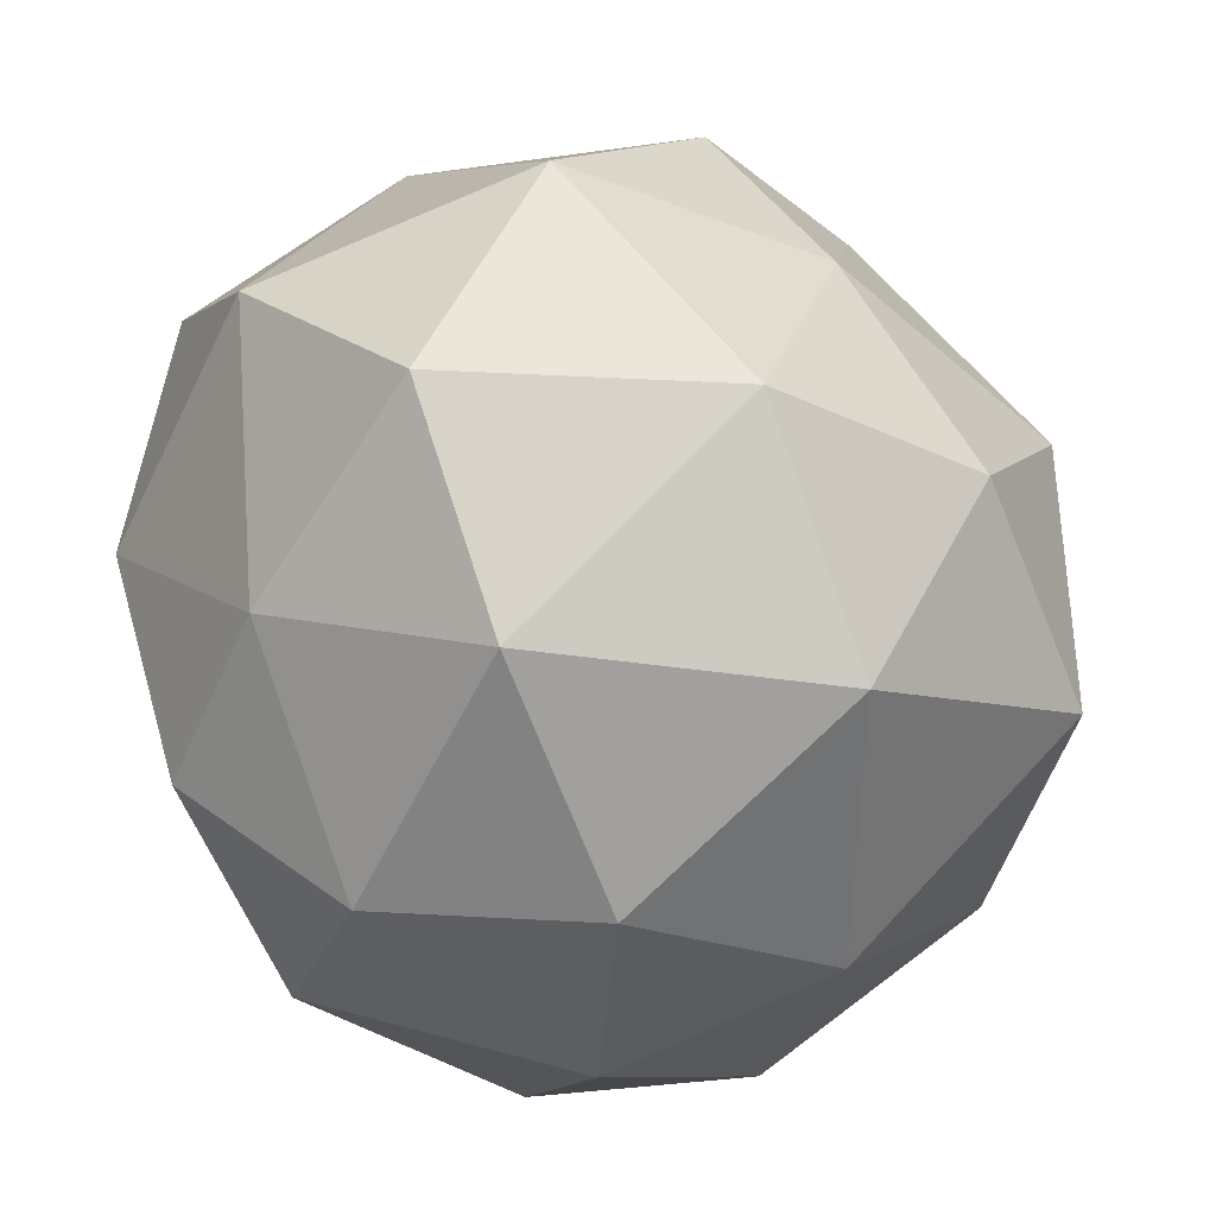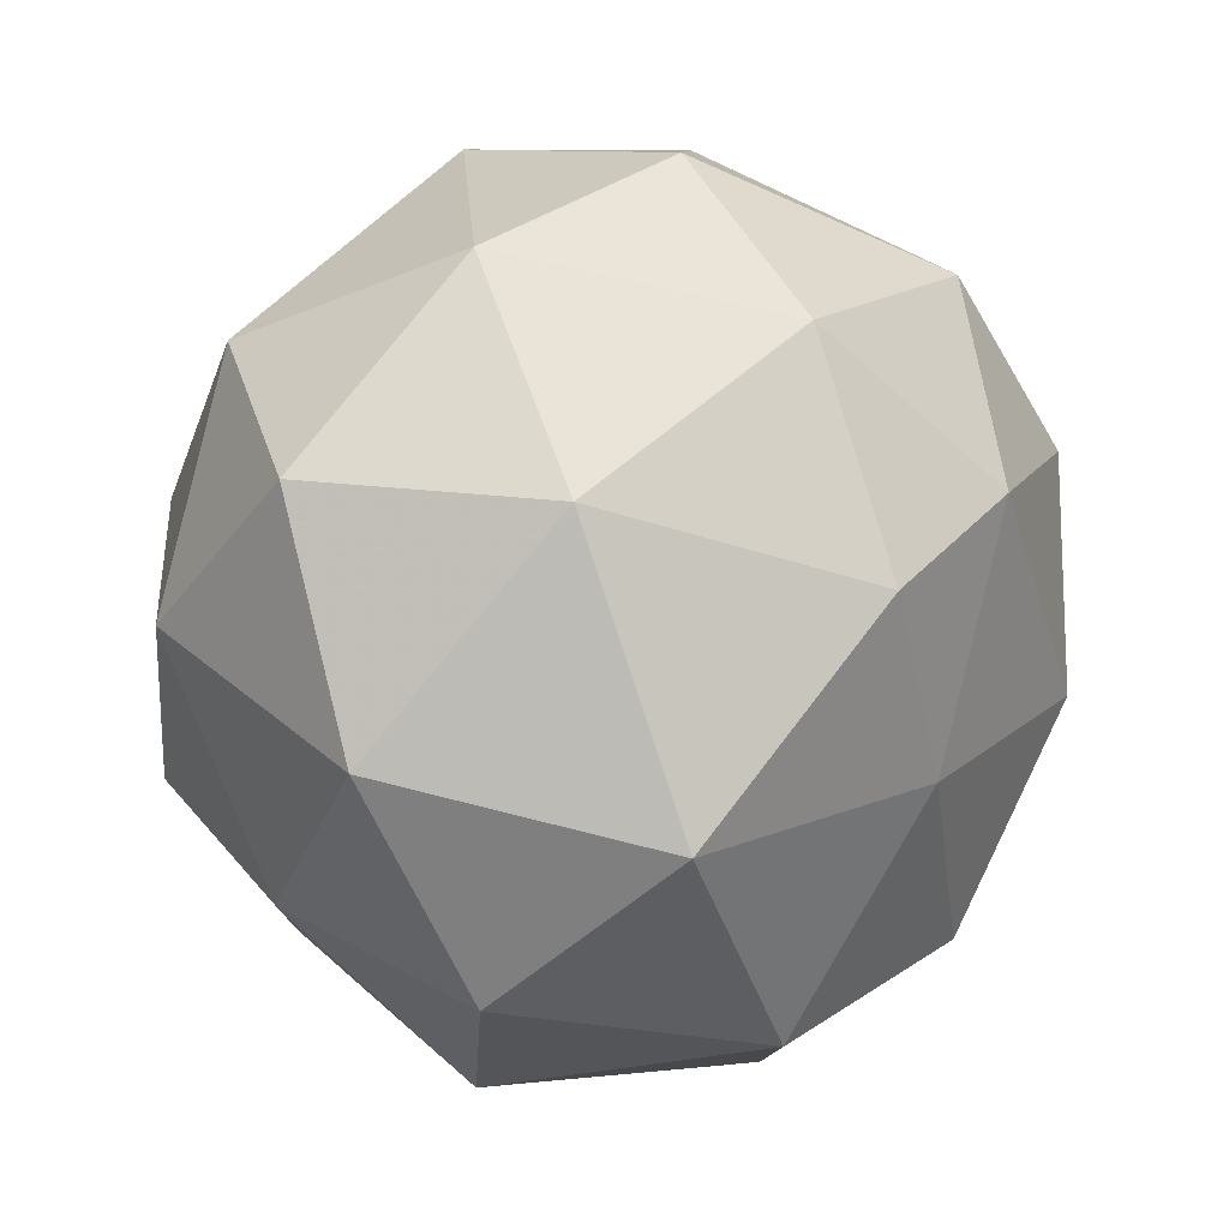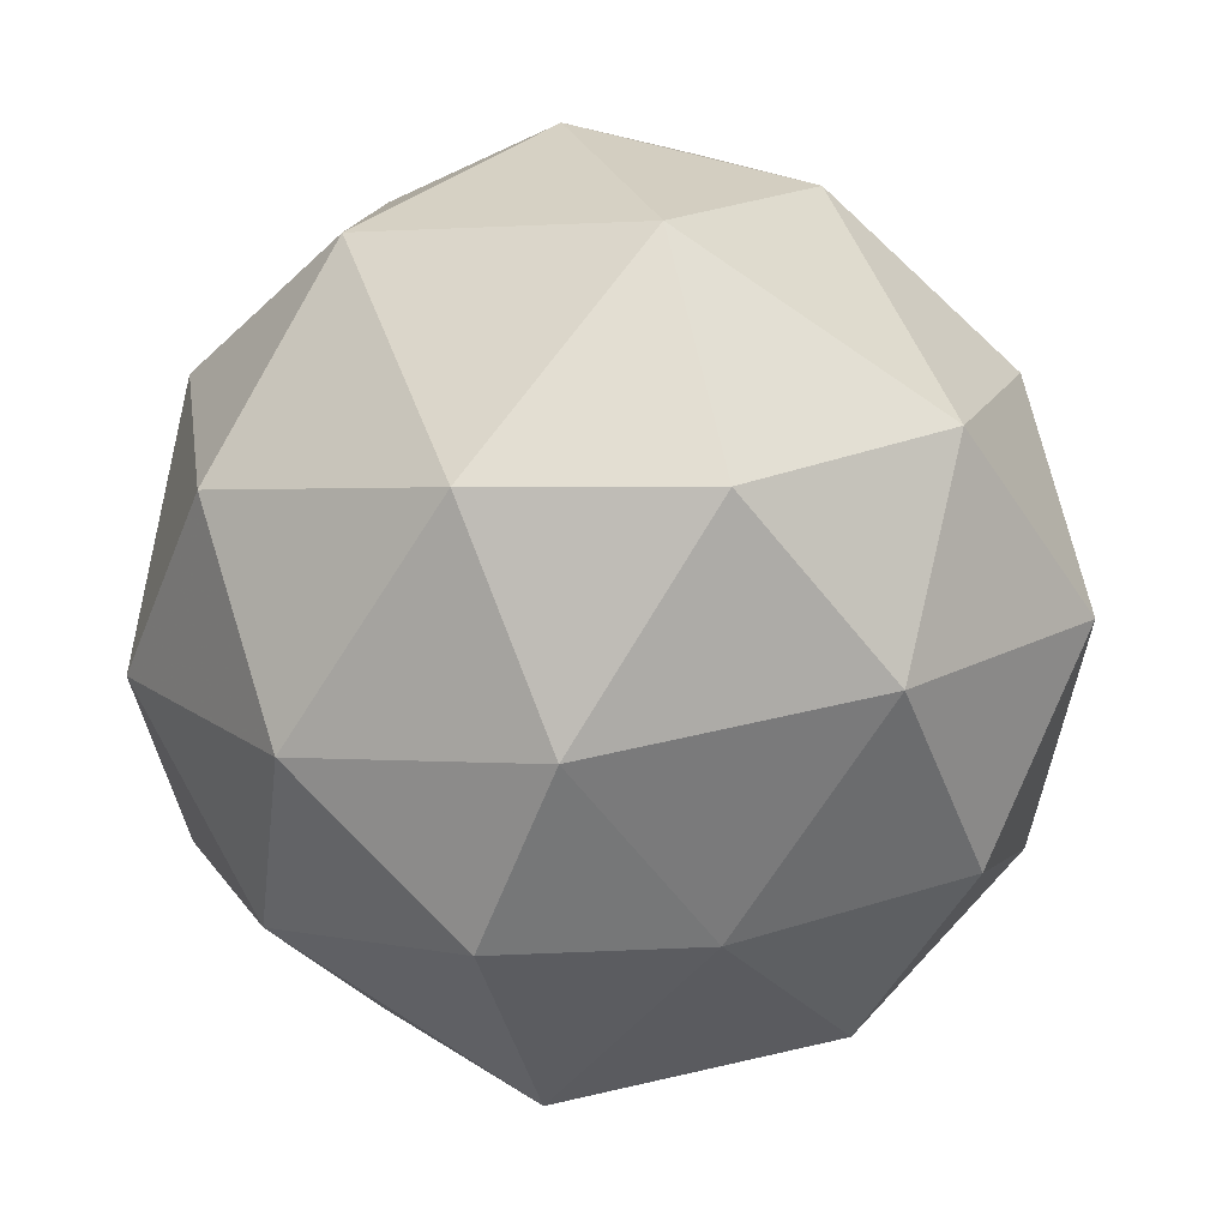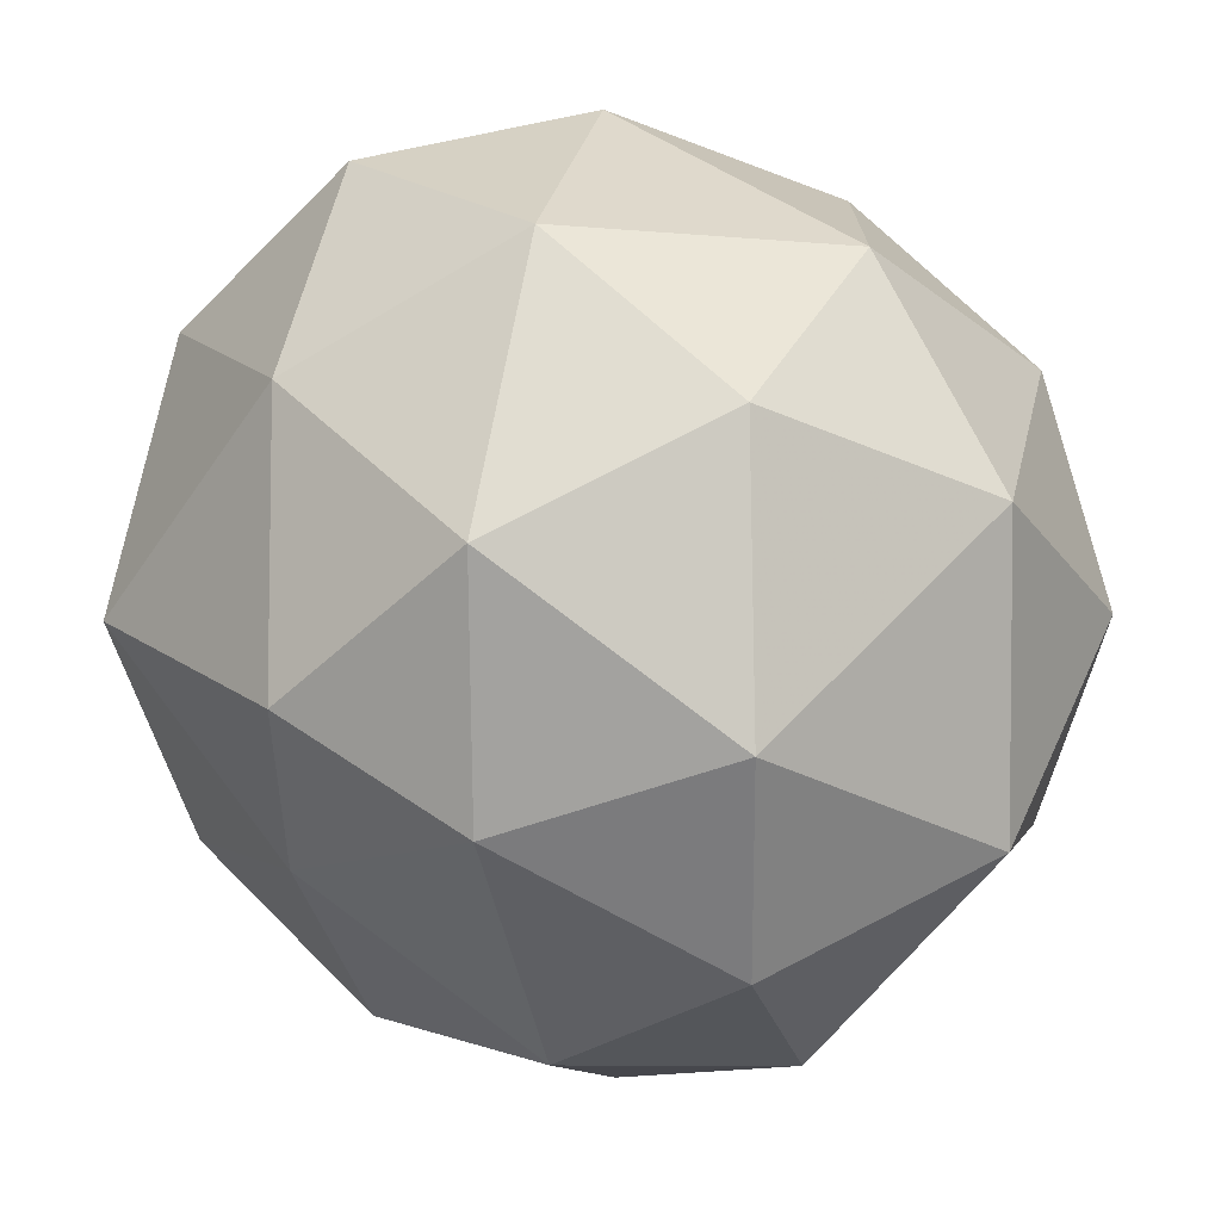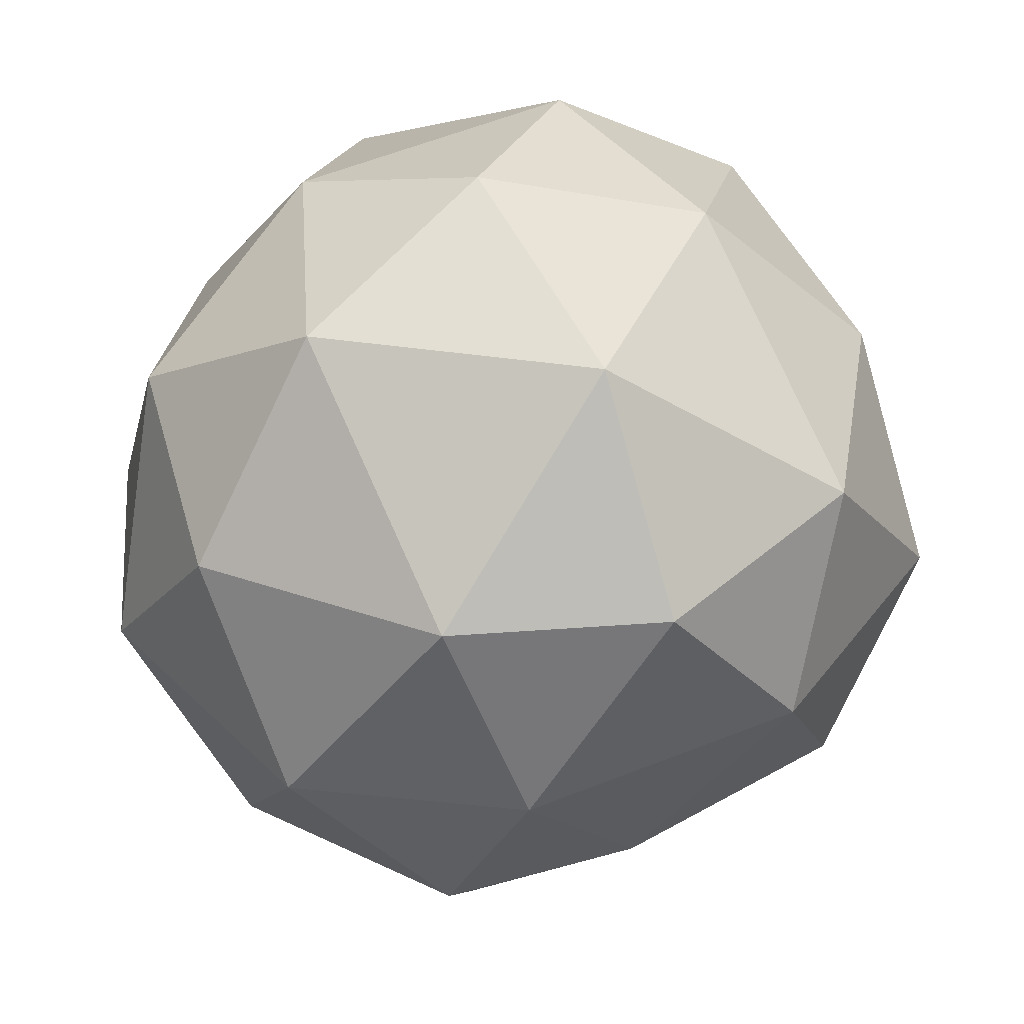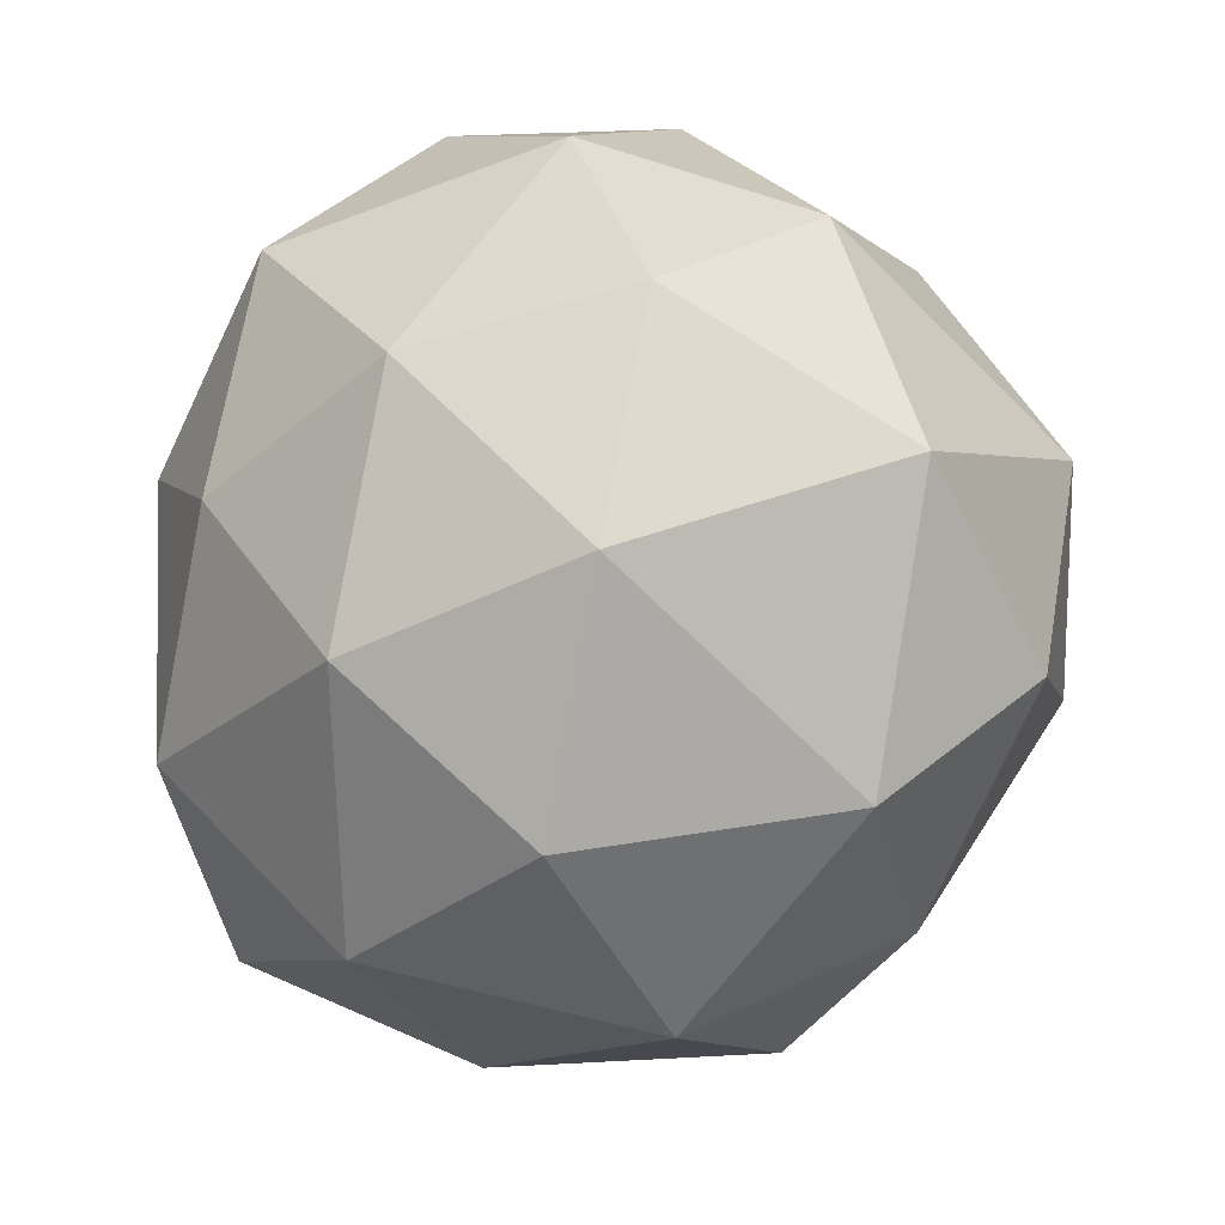
<metadata>
{"format":"obj","ext":"obj","renderer":"f3d","projection":"perspective","resolution":1024,"background":"white","views":[{"elev":-39.6,"azim":-170.0,"up":"+Y"},{"elev":-51.3,"azim":161.2,"up":"+Z"},{"elev":1.5,"azim":-135.7,"up":"+Z"},{"elev":79.0,"azim":-90.7,"up":"+Y"},{"elev":29.9,"azim":-144.4,"up":"+Z"},{"elev":40.8,"azim":176.5,"up":"+Z"}]}
</metadata>
<code>
v 3346 -757.4 -3967
v 3346 -757.4 -3967
v 3346 -757.5 -3967
v 3346 -757.4 -3967
v 3346 -757.3 -3967
v 3346 -757.4 -3967
v 3346 -757.5 -3967
v 3346 -757.5 -3967
v 3346 -757.4 -3967
v 3346 -757.4 -3967
v 3346 -757.4 -3967
v 3346 -757.5 -3967
v 3346 -757.4 -3967
v 3346 -757.4 -3967
v 3346 -757.5 -3967
v 3346 -757.4 -3967
v 3346 -757.4 -3967
v 3346 -757.4 -3967
v 3346 -757.4 -3967
v 3346 -757.3 -3967
v 3346 -757.4 -3967
v 3346 -757.3 -3967
v 3346 -757.4 -3967
v 3346 -757.4 -3967
v 3346 -757.5 -3967
v 3346 -757.5 -3967
v 3346 -757.4 -3967
v 3346 -757.5 -3967
v 3346 -757.4 -3967
v 3346 -757.4 -3967
v 3346 -757.4 -3967
v 3346 -757.4 -3967
v 3346 -757.5 -3967
v 3346 -757.5 -3967
v 3346 -757.4 -3967
v 3346 -757.4 -3967
v 3346 -757.4 -3967
v 3346 -757.5 -3967
v 3346 -757.5 -3967
v 3346 -757.5 -3967
v 3346 -757.4 -3967
v 3346 -757.4 -3967
f 1 14 13
f 2 14 16
f 1 13 18
f 1 18 20
f 1 20 17
f 2 16 23
f 3 15 25
f 4 19 27
f 5 21 29
f 6 22 31
f 2 23 26
f 3 25 28
f 4 27 30
f 5 29 32
f 6 31 24
f 7 33 38
f 8 34 40
f 9 35 41
f 10 36 42
f 11 37 39
f 39 42 12
f 39 37 42
f 37 10 42
f 42 41 12
f 42 36 41
f 36 9 41
f 41 40 12
f 41 35 40
f 35 8 40
f 40 38 12
f 40 34 38
f 34 7 38
f 38 39 12
f 38 33 39
f 33 11 39
f 24 37 11
f 24 31 37
f 31 10 37
f 32 36 10
f 32 29 36
f 29 9 36
f 30 35 9
f 30 27 35
f 27 8 35
f 28 34 8
f 28 25 34
f 25 7 34
f 26 33 7
f 26 23 33
f 23 11 33
f 31 32 10
f 31 22 32
f 22 5 32
f 29 30 9
f 29 21 30
f 21 4 30
f 27 28 8
f 27 19 28
f 19 3 28
f 25 26 7
f 25 15 26
f 15 2 26
f 23 24 11
f 23 16 24
f 16 6 24
f 17 22 6
f 17 20 22
f 20 5 22
f 20 21 5
f 20 18 21
f 18 4 21
f 18 19 4
f 18 13 19
f 13 3 19
f 16 17 6
f 16 14 17
f 14 1 17
f 13 15 3
f 13 14 15
f 14 2 15

</code>
